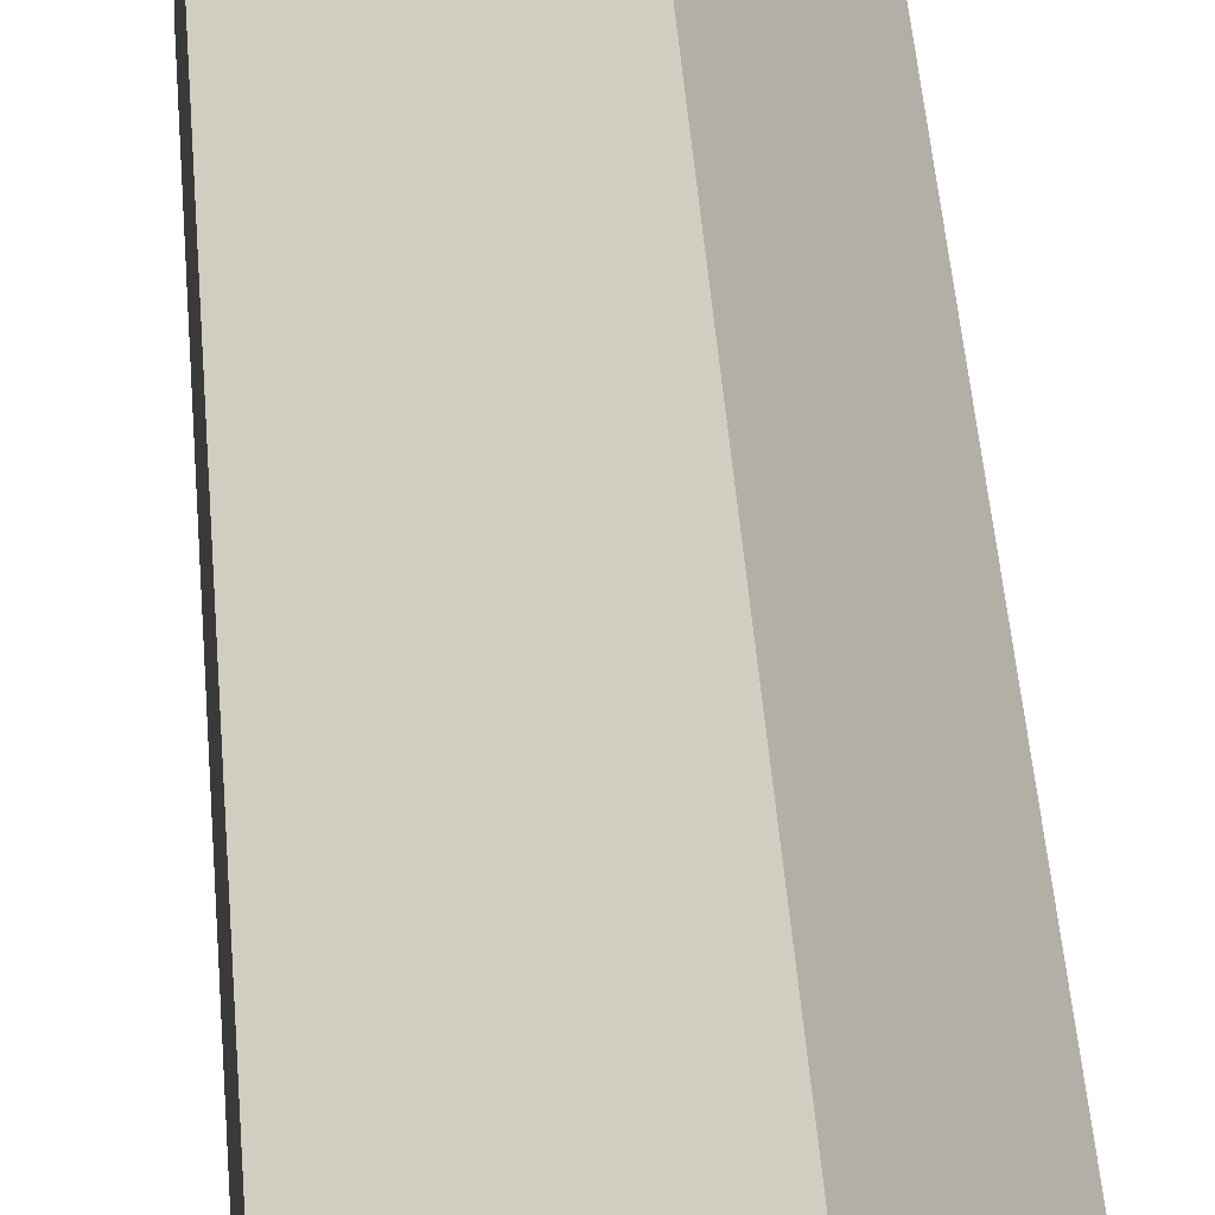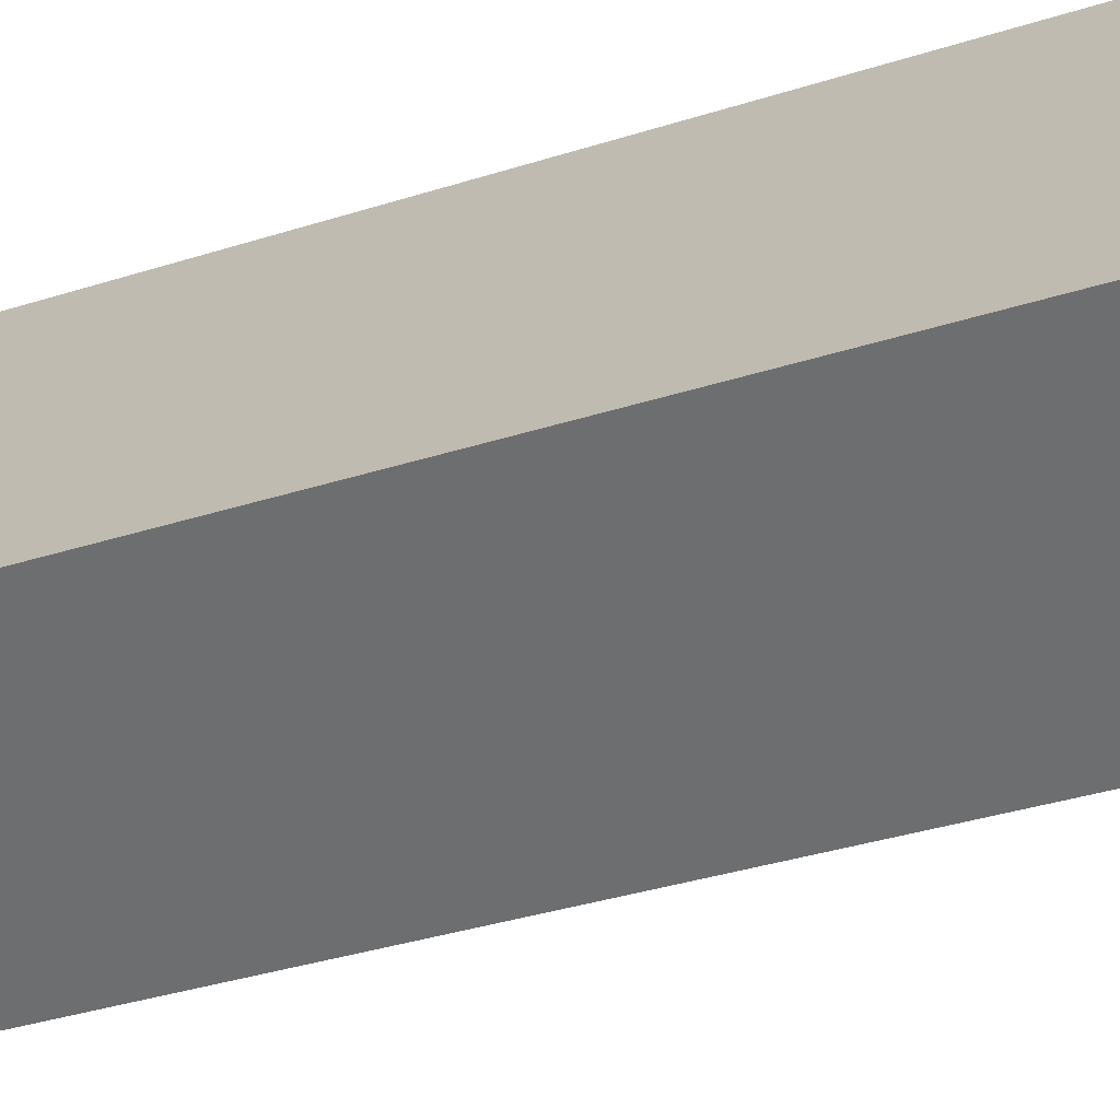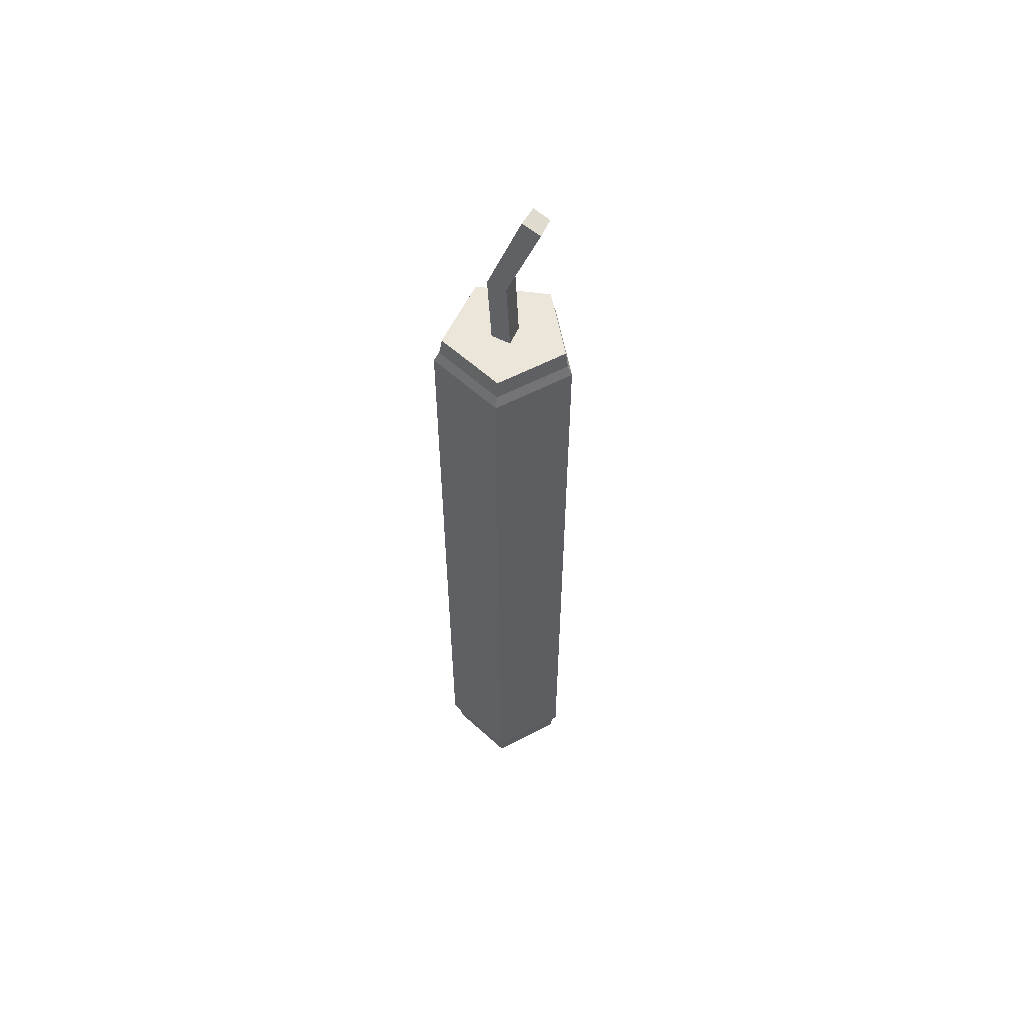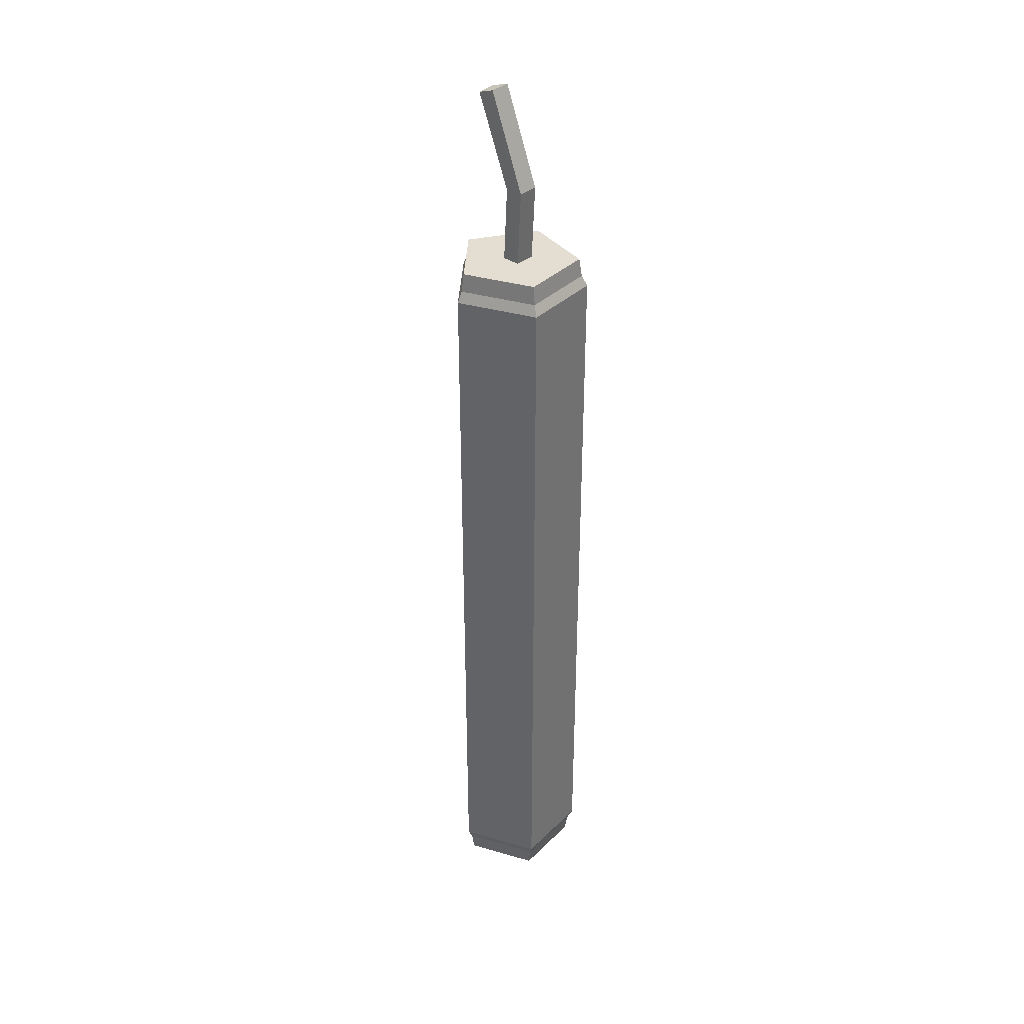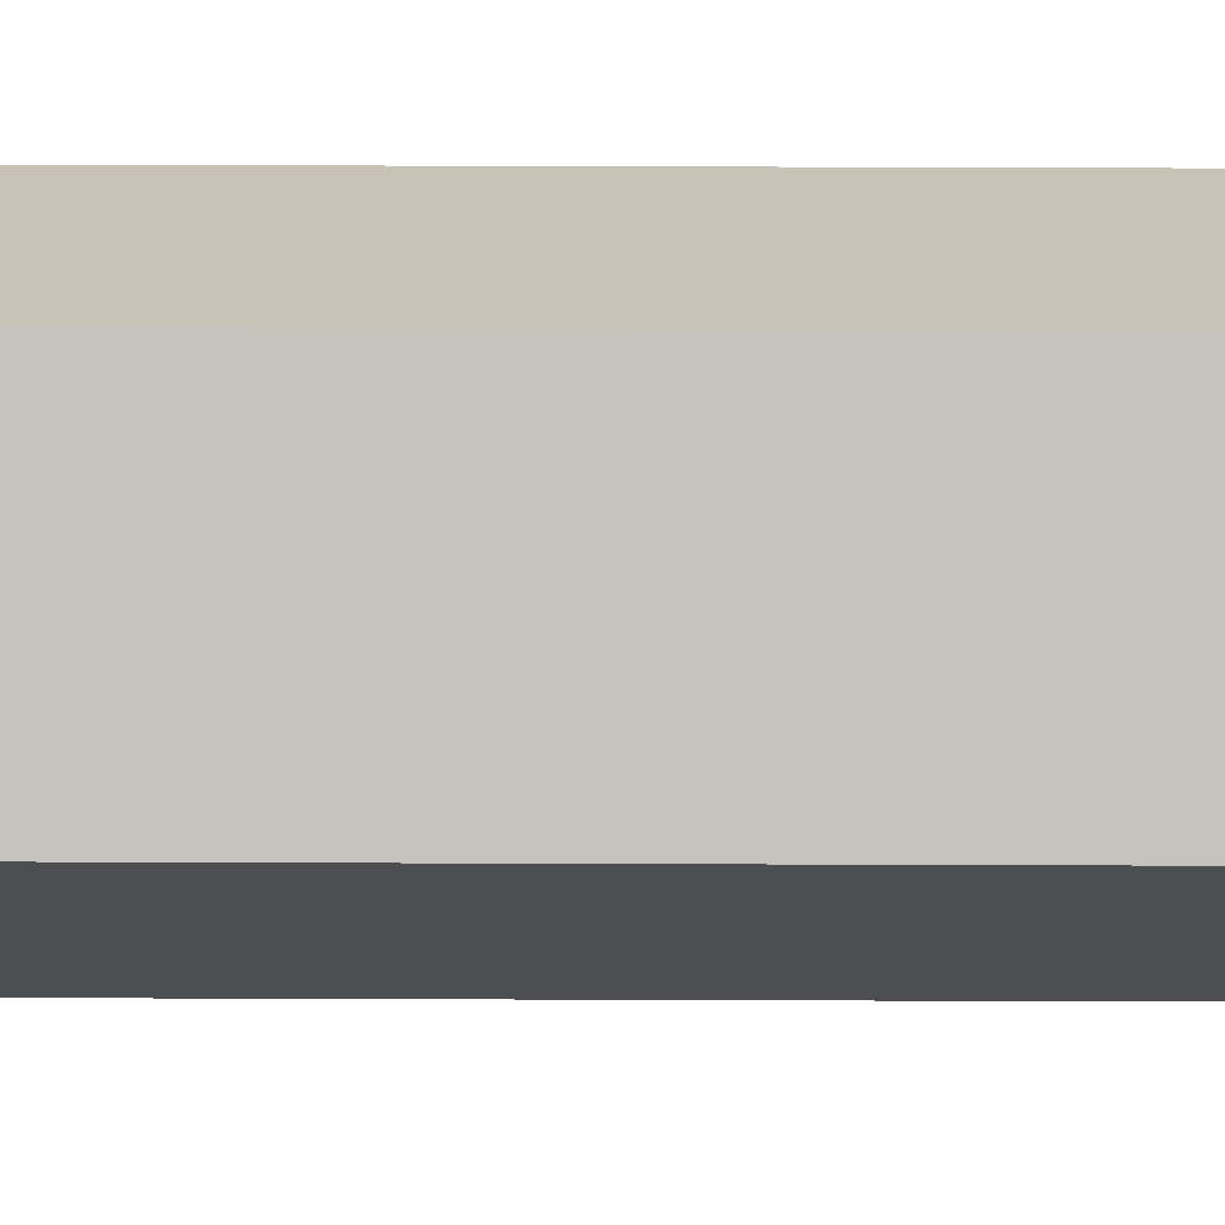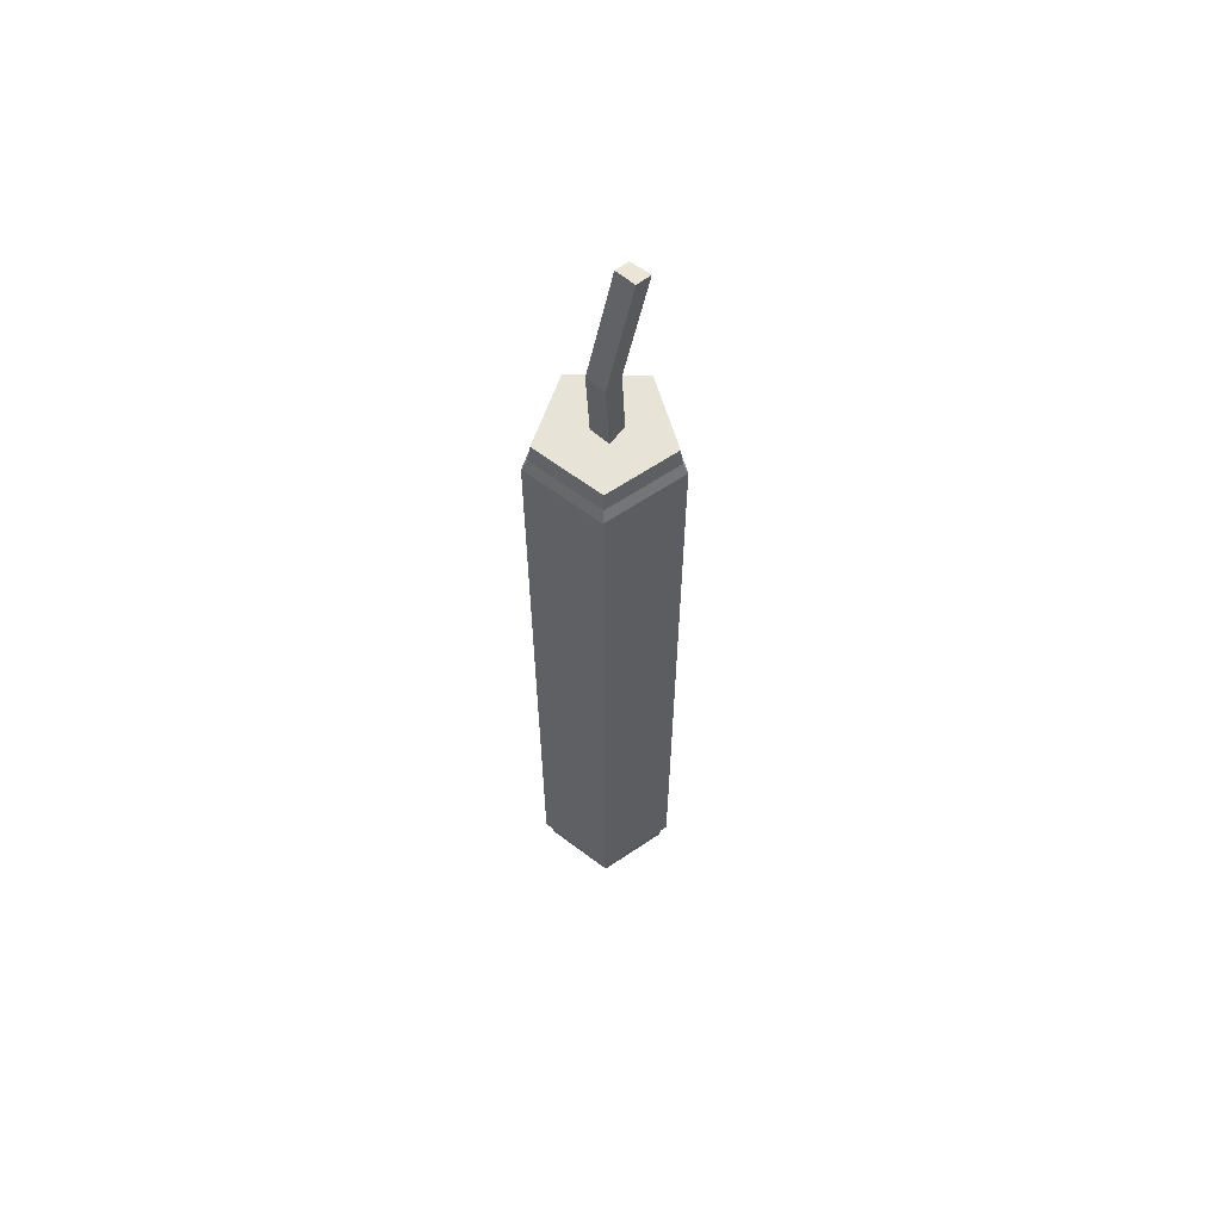
<metadata>
{"format":"obj","ext":"obj","renderer":"f3d","projection":"perspective","resolution":1024,"background":"white","views":[{"elev":29.6,"azim":-3.0,"up":"+Z"},{"elev":-14.8,"azim":133.9,"up":"+Z"},{"elev":57.5,"azim":25.5,"up":"+Y"},{"elev":36.2,"azim":-141.3,"up":"+Y"},{"elev":37.5,"azim":90.3,"up":"+Z"},{"elev":62.0,"azim":-52.5,"up":"+Y"}]}
</metadata>
<code>
v 0.5666 0 -2.524
v -2.4 0 -1.56
v -2.4 0 1.56
v 0.5666 0 2.524
v 2.4 0 0
v 0.5666 34.29 -2.524
v -2.4 34.29 -1.56
v -2.4 34.29 1.56
v 0.5666 34.29 2.524
v 2.4 34.29 0
v -0.2643 0 0
v 0.1353 34.29 -0.3566
v -0.6286 34.29 -0.3966
v -0.6899 34.29 0.4756
v 0.1554 34.29 0.5025
v 0.6914 41.63 -0.3805
v 0.6337 41.66 0.4918
v 1.409 41.37 -0.3404
v 1.428 41.37 0.5187
v -2.504 33.51 -1.627
v -2.504 33.51 1.627
v 0.5911 33.51 2.633
v 2.504 33.51 0
v 0.5911 33.51 -2.633
v -2.504 0.7901 -1.627
v -2.504 0.7901 1.627
v 0.5911 0.7901 2.633
v 2.504 0.7901 0
v 0.5911 0.7901 -2.633
v -2.705 1.25 -1.758
v -2.705 1.25 1.758
v -2.705 33.05 1.758
v -2.705 33.05 -1.758
v 0.6385 1.25 2.844
v 0.6385 33.05 2.844
v 2.705 1.25 0
v 2.705 33.05 0
v 0.6385 1.25 -2.844
v 0.6385 33.05 -2.844
v -0.7968 37.54 -0.4164
v -0.8581 37.54 0.4559
v -0.01342 37.51 0.4827
v -0.03344 37.51 -0.3764
f 24 20 7 6
f 20 21 8 7
f 21 22 9 8
f 22 23 10 9
f 23 24 6 10
f 2 1 11
f 3 2 11
f 4 3 11
f 5 4 11
f 1 5 11
f 16 17 18
f 17 19 18
f 6 7 13 12
f 7 8 14 13
f 8 9 15 14
f 9 10 12 15
f 10 6 12
f 40 41 17 16
f 43 40 16 18
f 41 42 19 17
f 42 43 18 19
f 30 31 32 33
f 31 34 35 32
f 34 36 37 35
f 36 38 39 37
f 38 30 33 39
f 2 3 26 25
f 3 4 27 26
f 4 5 28 27
f 5 1 29 28
f 1 2 25 29
f 25 26 31 30
f 21 20 33 32
f 26 27 34 31
f 22 21 32 35
f 27 28 36 34
f 23 22 35 37
f 28 29 38 36
f 24 23 37 39
f 29 25 30 38
f 20 24 39 33
f 13 14 41 40
f 14 15 42 41
f 15 12 43 42
f 12 13 40 43

</code>
